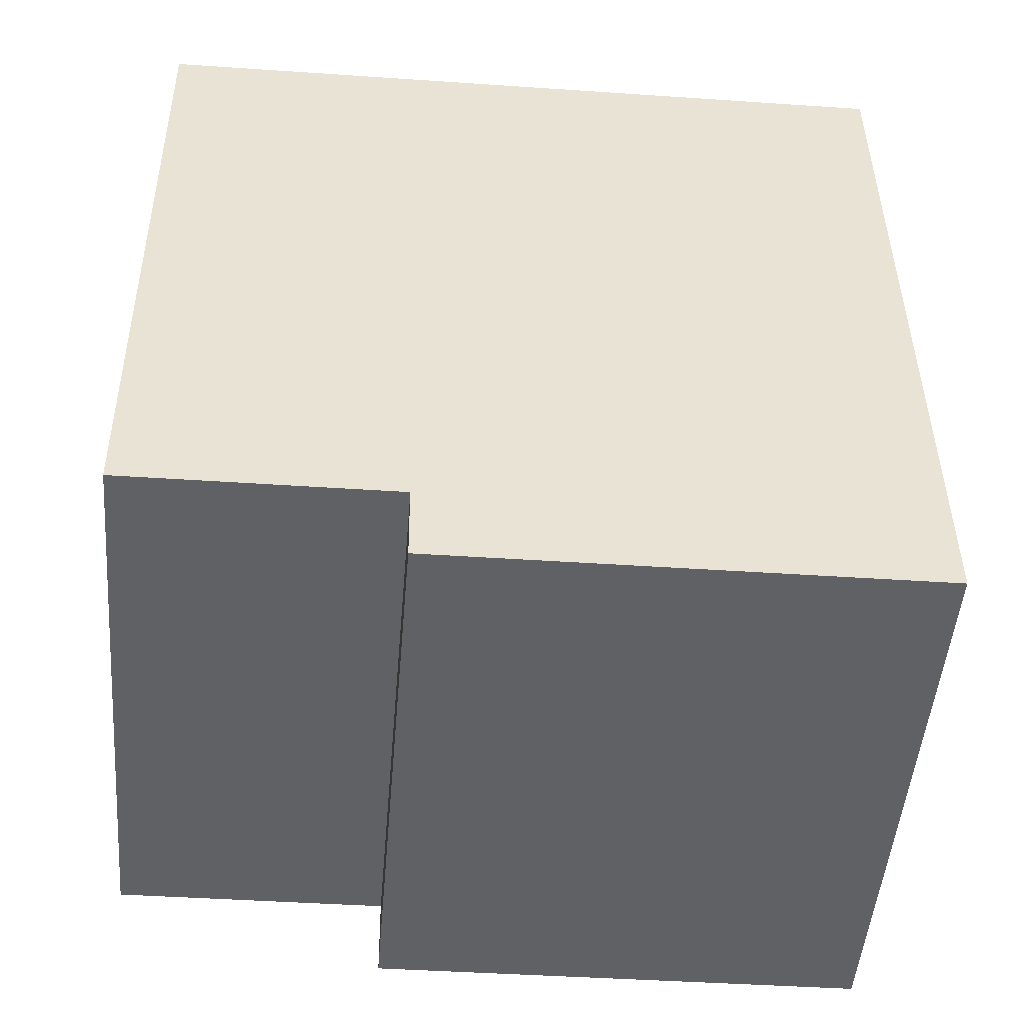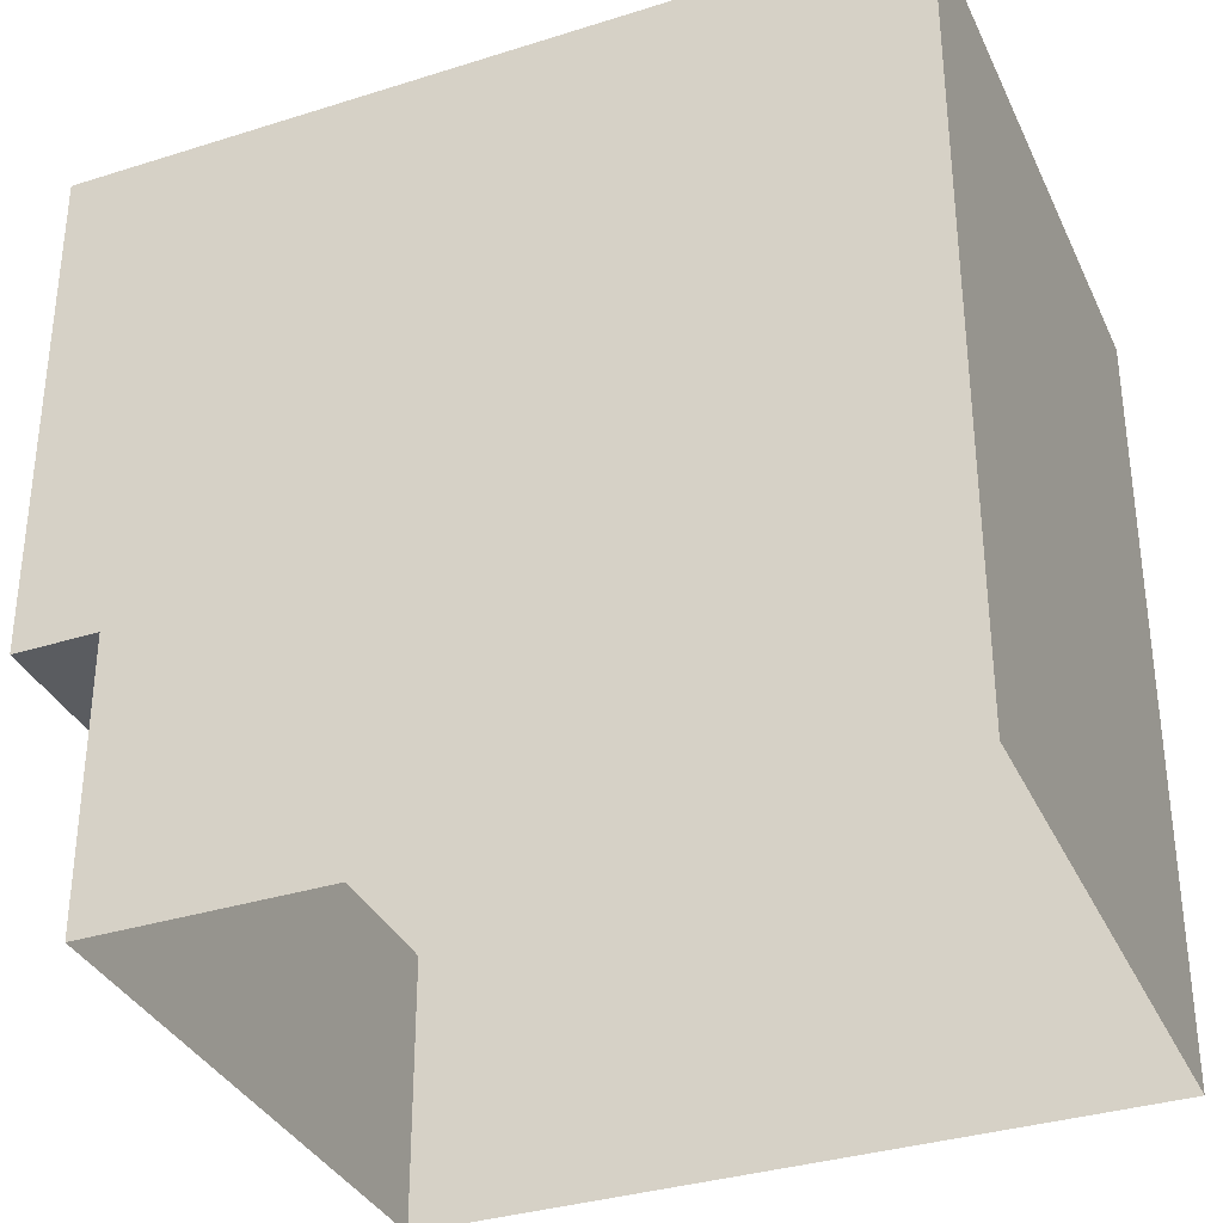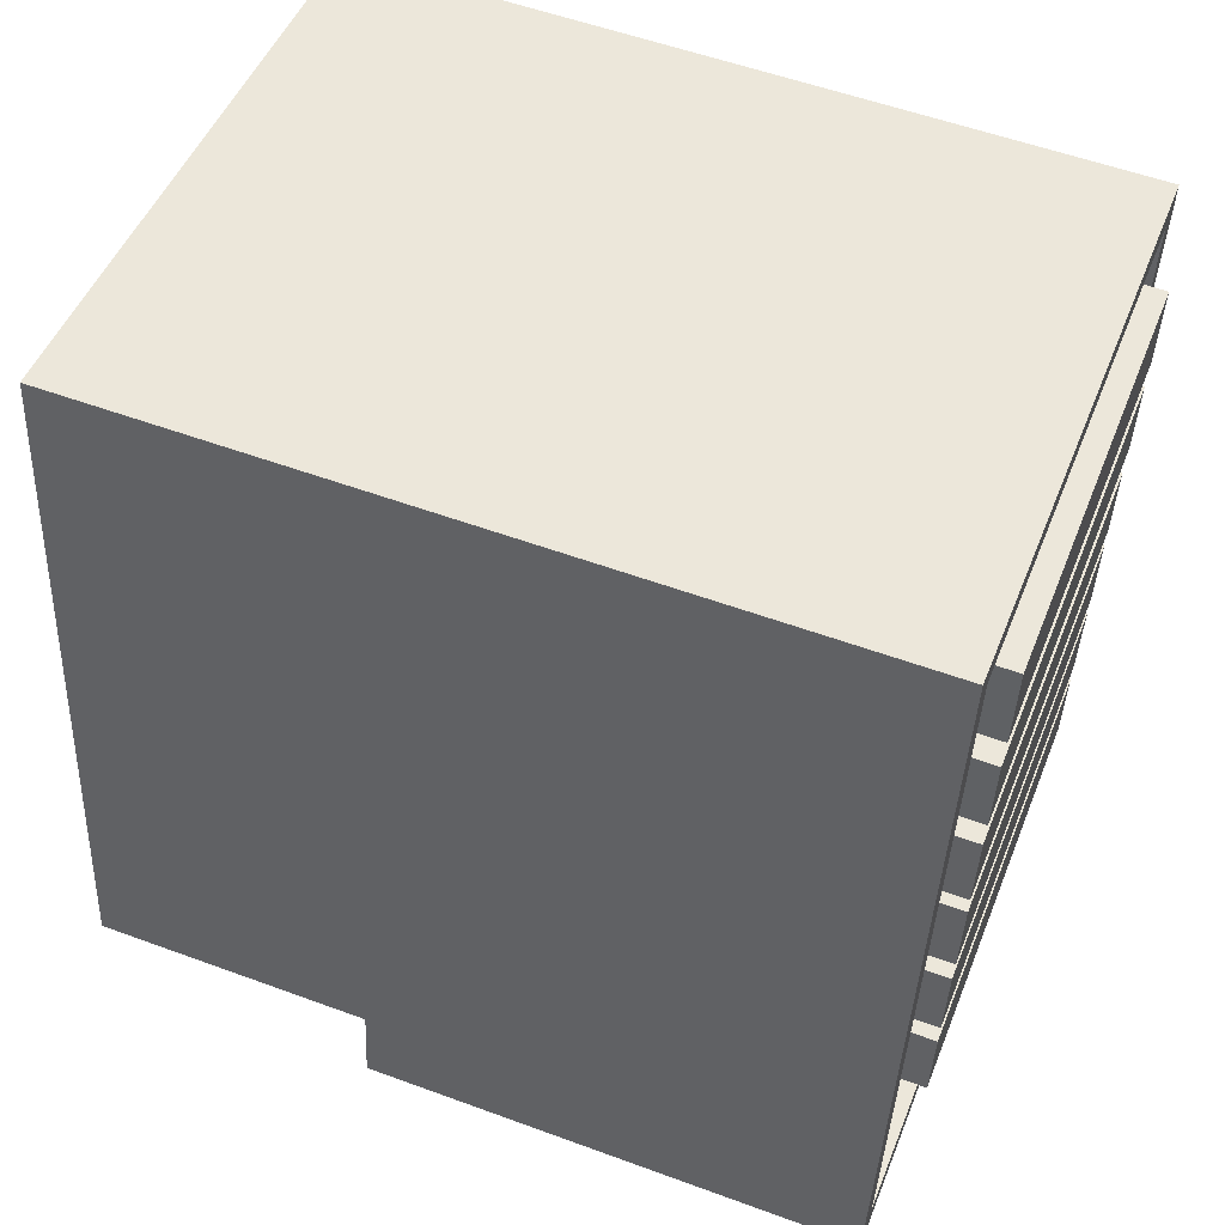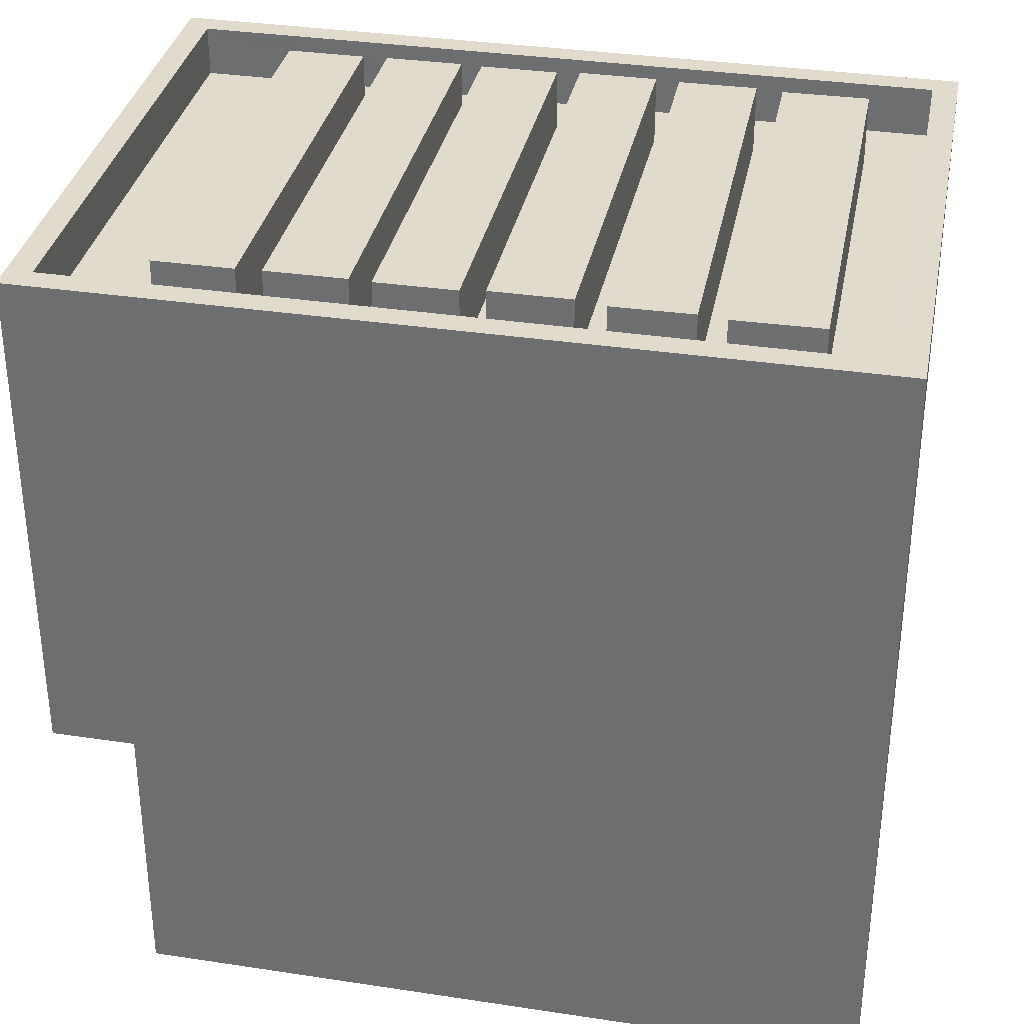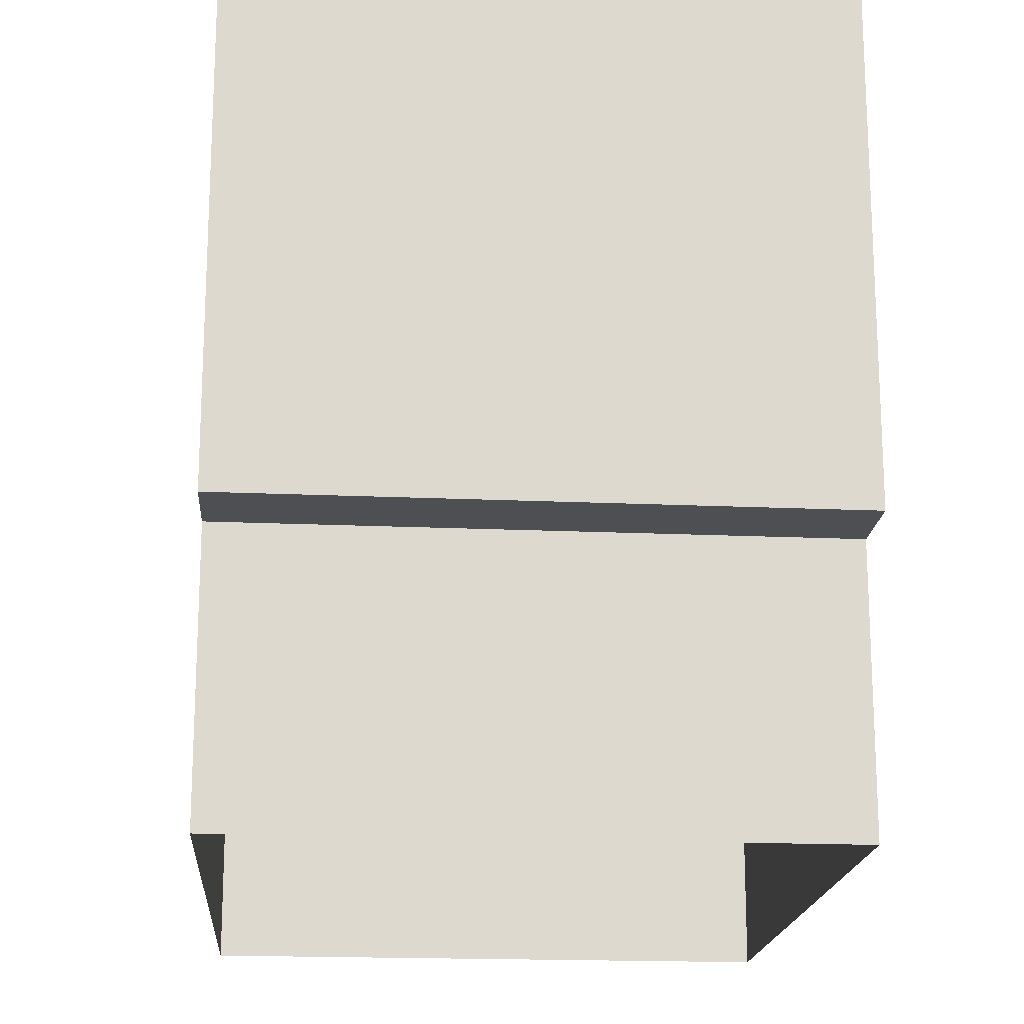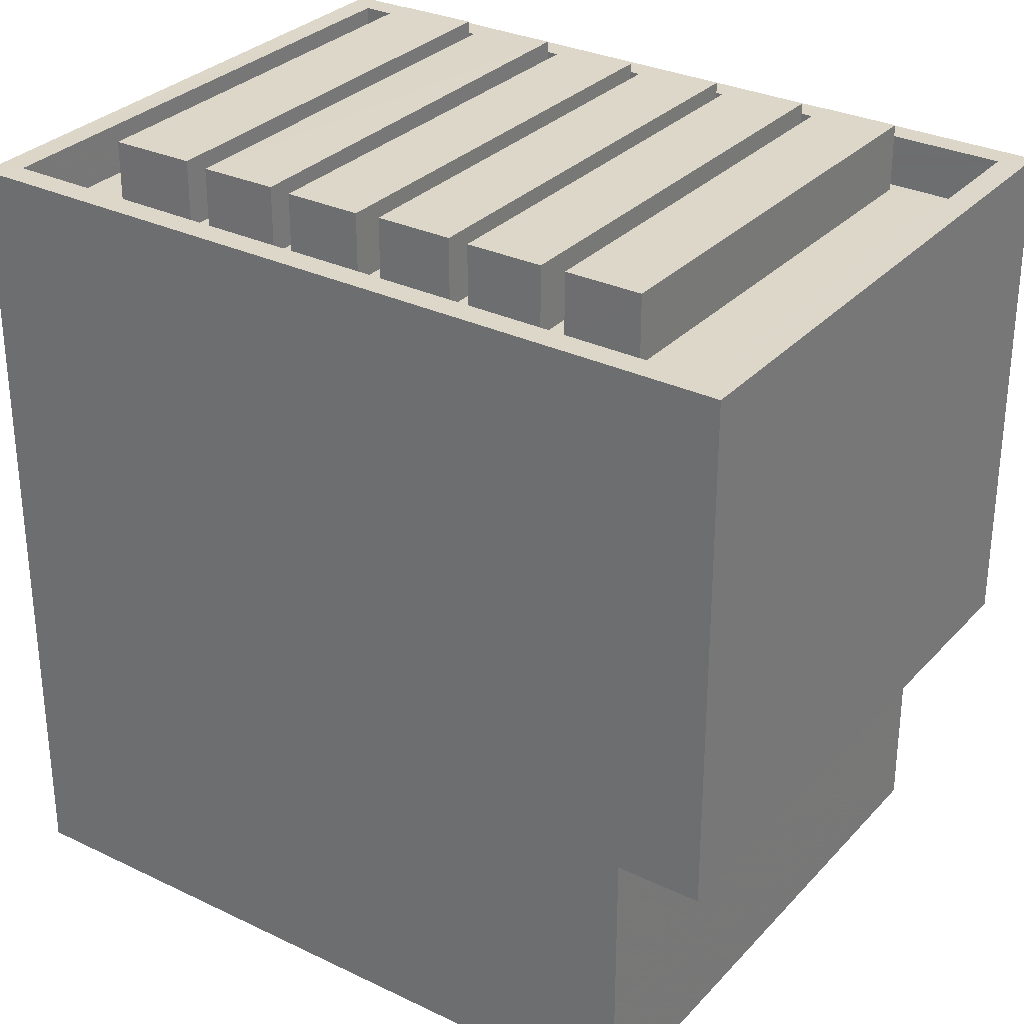
<metadata>
{"format":"obj","ext":"obj","renderer":"f3d","projection":"perspective","resolution":1024,"background":"white","views":[{"elev":-42.1,"azim":-94.7,"up":"+Y"},{"elev":-34.1,"azim":106.1,"up":"+Z"},{"elev":55.0,"azim":-68.8,"up":"+Y"},{"elev":33.8,"azim":94.6,"up":"+Z"},{"elev":-17.9,"azim":-11.2,"up":"+Z"},{"elev":30.3,"azim":-62.1,"up":"+Z"}]}
</metadata>
<code>
v 1.25e+04 -1.499e+04 20.34
v 1.249e+04 -1.499e+04 20.34
v 1.25e+04 -1.498e+04 20.34
v 1.25e+04 -1.498e+04 20.34
v 1.25e+04 -1.499e+04 23.66
v 1.249e+04 -1.499e+04 23.66
v 1.249e+04 -1.499e+04 23.66
v 1.25e+04 -1.499e+04 23.66
v 1.25e+04 -1.499e+04 29.86
v 1.25e+04 -1.499e+04 29.86
v 1.25e+04 -1.499e+04 29.86
v 1.25e+04 -1.499e+04 29.86
v 1.25e+04 -1.499e+04 29.06
v 1.25e+04 -1.499e+04 29.06
v 1.25e+04 -1.499e+04 29.06
v 1.25e+04 -1.499e+04 29.06
v 1.25e+04 -1.499e+04 29.06
v 1.25e+04 -1.499e+04 29.06
v 1.25e+04 -1.499e+04 29.06
v 1.25e+04 -1.499e+04 29.06
v 1.25e+04 -1.499e+04 29.06
v 1.25e+04 -1.499e+04 29.06
v 1.25e+04 -1.499e+04 29.06
v 1.25e+04 -1.499e+04 29.06
v 1.25e+04 -1.499e+04 29.06
v 1.25e+04 -1.499e+04 29.06
v 1.25e+04 -1.499e+04 29.06
v 1.25e+04 -1.499e+04 29.06
v 1.25e+04 -1.499e+04 29.06
v 1.25e+04 -1.499e+04 29.06
v 1.25e+04 -1.499e+04 29.06
v 1.25e+04 -1.499e+04 29.06
v 1.25e+04 -1.499e+04 29.06
v 1.25e+04 -1.499e+04 29.06
v 1.25e+04 -1.498e+04 29.06
v 1.25e+04 -1.498e+04 29.06
v 1.25e+04 -1.499e+04 29.06
v 1.25e+04 -1.498e+04 29.06
v 1.25e+04 -1.498e+04 29.06
v 1.25e+04 -1.498e+04 29.06
v 1.25e+04 -1.498e+04 29.06
v 1.25e+04 -1.498e+04 29.06
v 1.25e+04 -1.498e+04 29.06
v 1.25e+04 -1.498e+04 29.06
v 1.25e+04 -1.498e+04 29.06
v 1.25e+04 -1.498e+04 29.06
v 1.25e+04 -1.498e+04 29.06
v 1.25e+04 -1.498e+04 29.07
v 1.25e+04 -1.499e+04 29.06
v 1.25e+04 -1.499e+04 29.06
v 1.249e+04 -1.499e+04 29.06
v 1.25e+04 -1.499e+04 29.06
v 1.25e+04 -1.498e+04 29.67
v 1.25e+04 -1.498e+04 29.66
v 1.25e+04 -1.498e+04 29.67
v 1.249e+04 -1.499e+04 29.66
v 1.25e+04 -1.499e+04 29.66
v 1.249e+04 -1.499e+04 29.66
v 1.25e+04 -1.499e+04 29.66
v 1.25e+04 -1.498e+04 29.66
v 1.25e+04 -1.499e+04 29.86
v 1.25e+04 -1.499e+04 29.86
v 1.25e+04 -1.499e+04 29.86
v 1.25e+04 -1.499e+04 29.86
v 1.25e+04 -1.499e+04 29.86
v 1.25e+04 -1.499e+04 29.86
v 1.25e+04 -1.499e+04 29.86
v 1.25e+04 -1.499e+04 29.86
v 1.25e+04 -1.499e+04 29.86
v 1.25e+04 -1.499e+04 29.86
v 1.25e+04 -1.499e+04 29.86
v 1.25e+04 -1.499e+04 29.86
v 1.25e+04 -1.499e+04 29.86
v 1.25e+04 -1.498e+04 29.86
v 1.25e+04 -1.498e+04 29.86
v 1.25e+04 -1.498e+04 29.86
v 1.25e+04 -1.498e+04 29.86
v 1.25e+04 -1.498e+04 29.86
v 1.25e+04 -1.498e+04 29.86
v 1.25e+04 -1.498e+04 29.86
f 1 2 3
f 4 1 3
f 5 6 7
f 8 5 7
f 9 10 11
f 9 12 10
f 13 14 15
f 15 14 16
f 16 14 17
f 17 18 19
f 14 13 20
f 21 18 22
f 19 18 21
f 17 14 18
f 23 24 25
f 24 21 25
f 26 27 28
f 13 27 26
f 13 26 20
f 20 25 22
f 25 21 22
f 26 25 20
f 29 30 24
f 27 31 32
f 27 32 28
f 29 33 30
f 32 23 28
f 23 29 24
f 32 31 34
f 23 32 29
f 35 30 36
f 37 38 39
f 38 37 31
f 30 33 36
f 40 35 36
f 34 31 37
f 36 33 34
f 36 34 37
f 41 42 43
f 42 41 38
f 38 41 39
f 44 45 46
f 35 45 44
f 40 39 45
f 40 45 35
f 39 41 45
f 46 47 44
f 48 47 46
f 42 48 43
f 48 46 43
f 49 15 16
f 15 49 50
f 19 51 52
f 17 19 52
f 51 50 52
f 52 50 49
f 53 54 55
f 56 57 58
f 54 56 58
f 58 57 59
f 55 54 60
f 58 60 54
f 55 59 57
f 53 55 57
f 61 62 63
f 61 64 62
f 65 66 67
f 65 68 66
f 69 70 71
f 69 72 70
f 73 74 75
f 73 76 74
f 77 78 79
f 80 77 79
f 16 11 49
f 16 9 11
f 49 10 52
f 49 11 10
f 10 12 17
f 52 10 17
f 12 9 16
f 17 12 16
f 47 60 44
f 44 60 35
f 35 60 30
f 24 60 58
f 30 60 24
f 19 58 51
f 21 24 58
f 19 21 58
f 60 47 48
f 55 60 48
f 13 15 59
f 27 13 59
f 15 50 59
f 55 31 27
f 55 38 31
f 55 27 59
f 55 42 38
f 48 42 55
f 59 50 51
f 58 59 51
f 4 3 54
f 53 4 54
f 1 4 8
f 4 53 8
f 8 57 5
f 8 53 57
f 1 7 2
f 1 8 7
f 2 7 3
f 3 7 54
f 54 7 56
f 7 6 56
f 56 6 5
f 57 56 5
f 20 63 14
f 20 61 63
f 14 62 18
f 14 63 62
f 62 64 22
f 18 62 22
f 64 61 20
f 22 64 20
f 28 67 26
f 28 65 67
f 26 66 25
f 26 67 66
f 66 68 23
f 25 66 23
f 23 65 28
f 23 68 65
f 34 69 71
f 32 34 71
f 70 32 71
f 70 29 32
f 33 29 70
f 72 33 70
f 72 34 33
f 72 69 34
f 39 73 37
f 39 76 73
f 37 75 36
f 37 73 75
f 75 74 40
f 36 75 40
f 39 74 76
f 39 40 74
f 43 79 41
f 43 80 79
f 41 78 45
f 41 79 78
f 78 77 46
f 45 78 46
f 77 80 43
f 46 77 43

</code>
